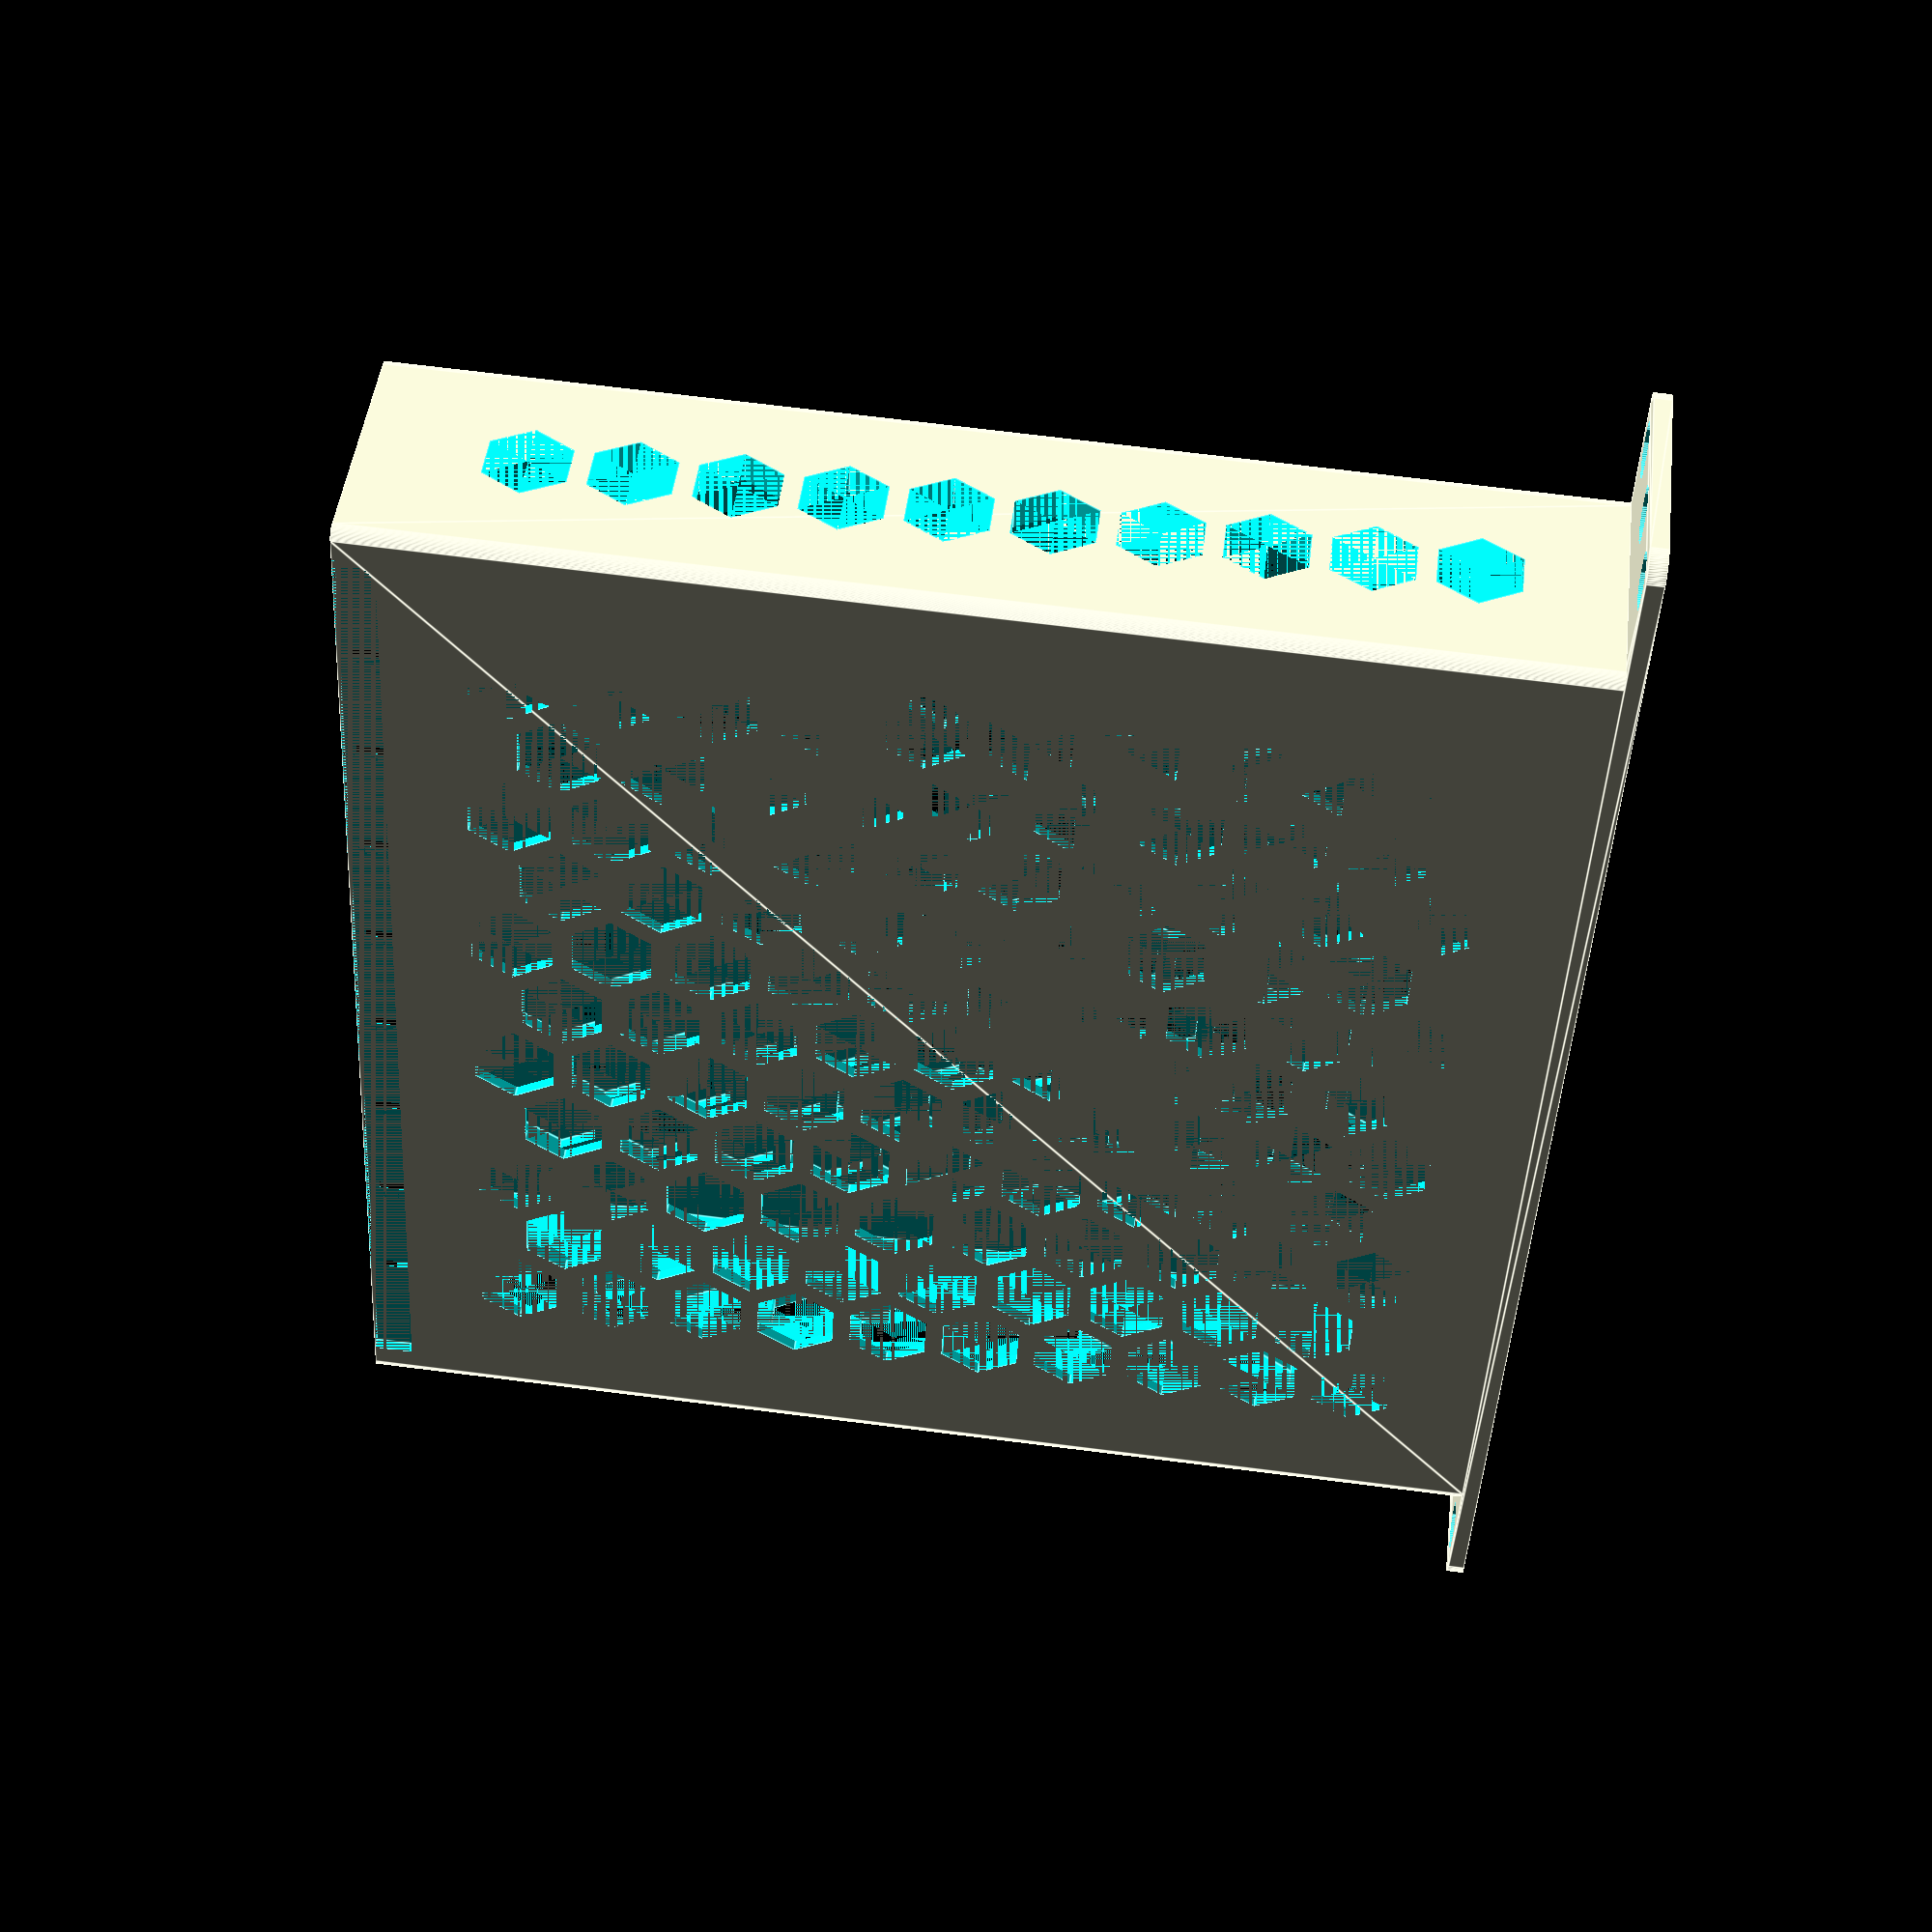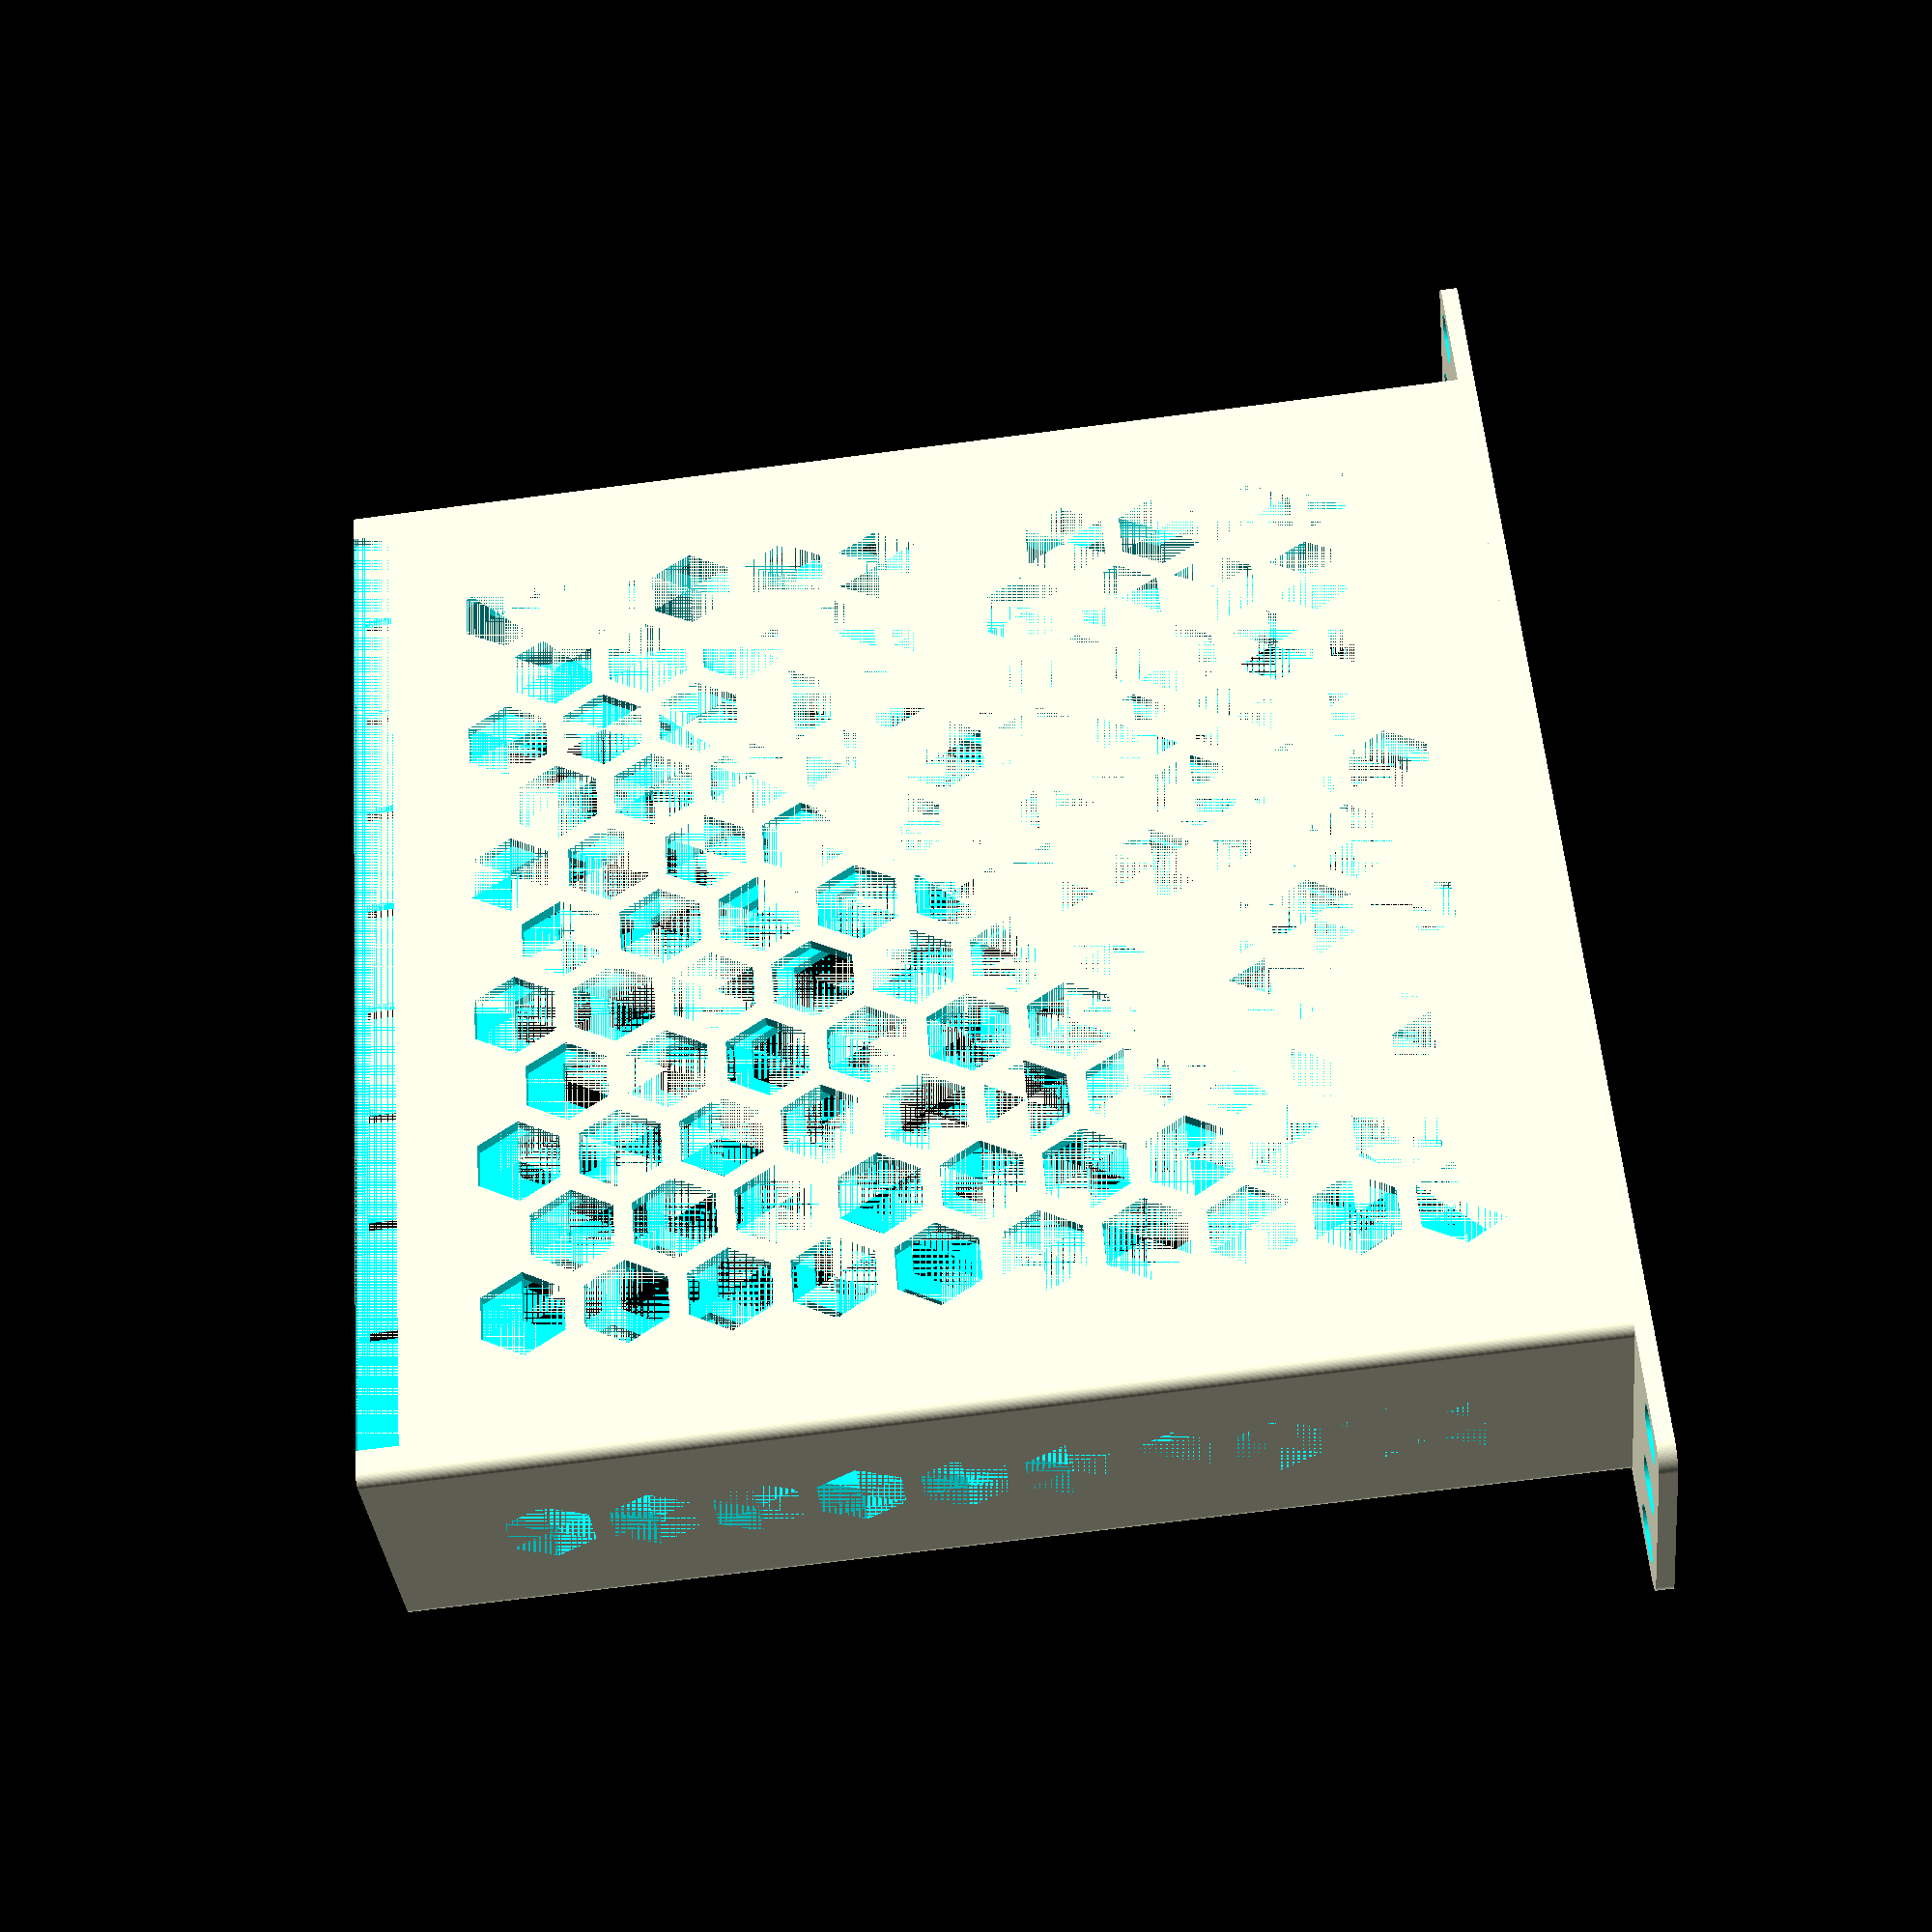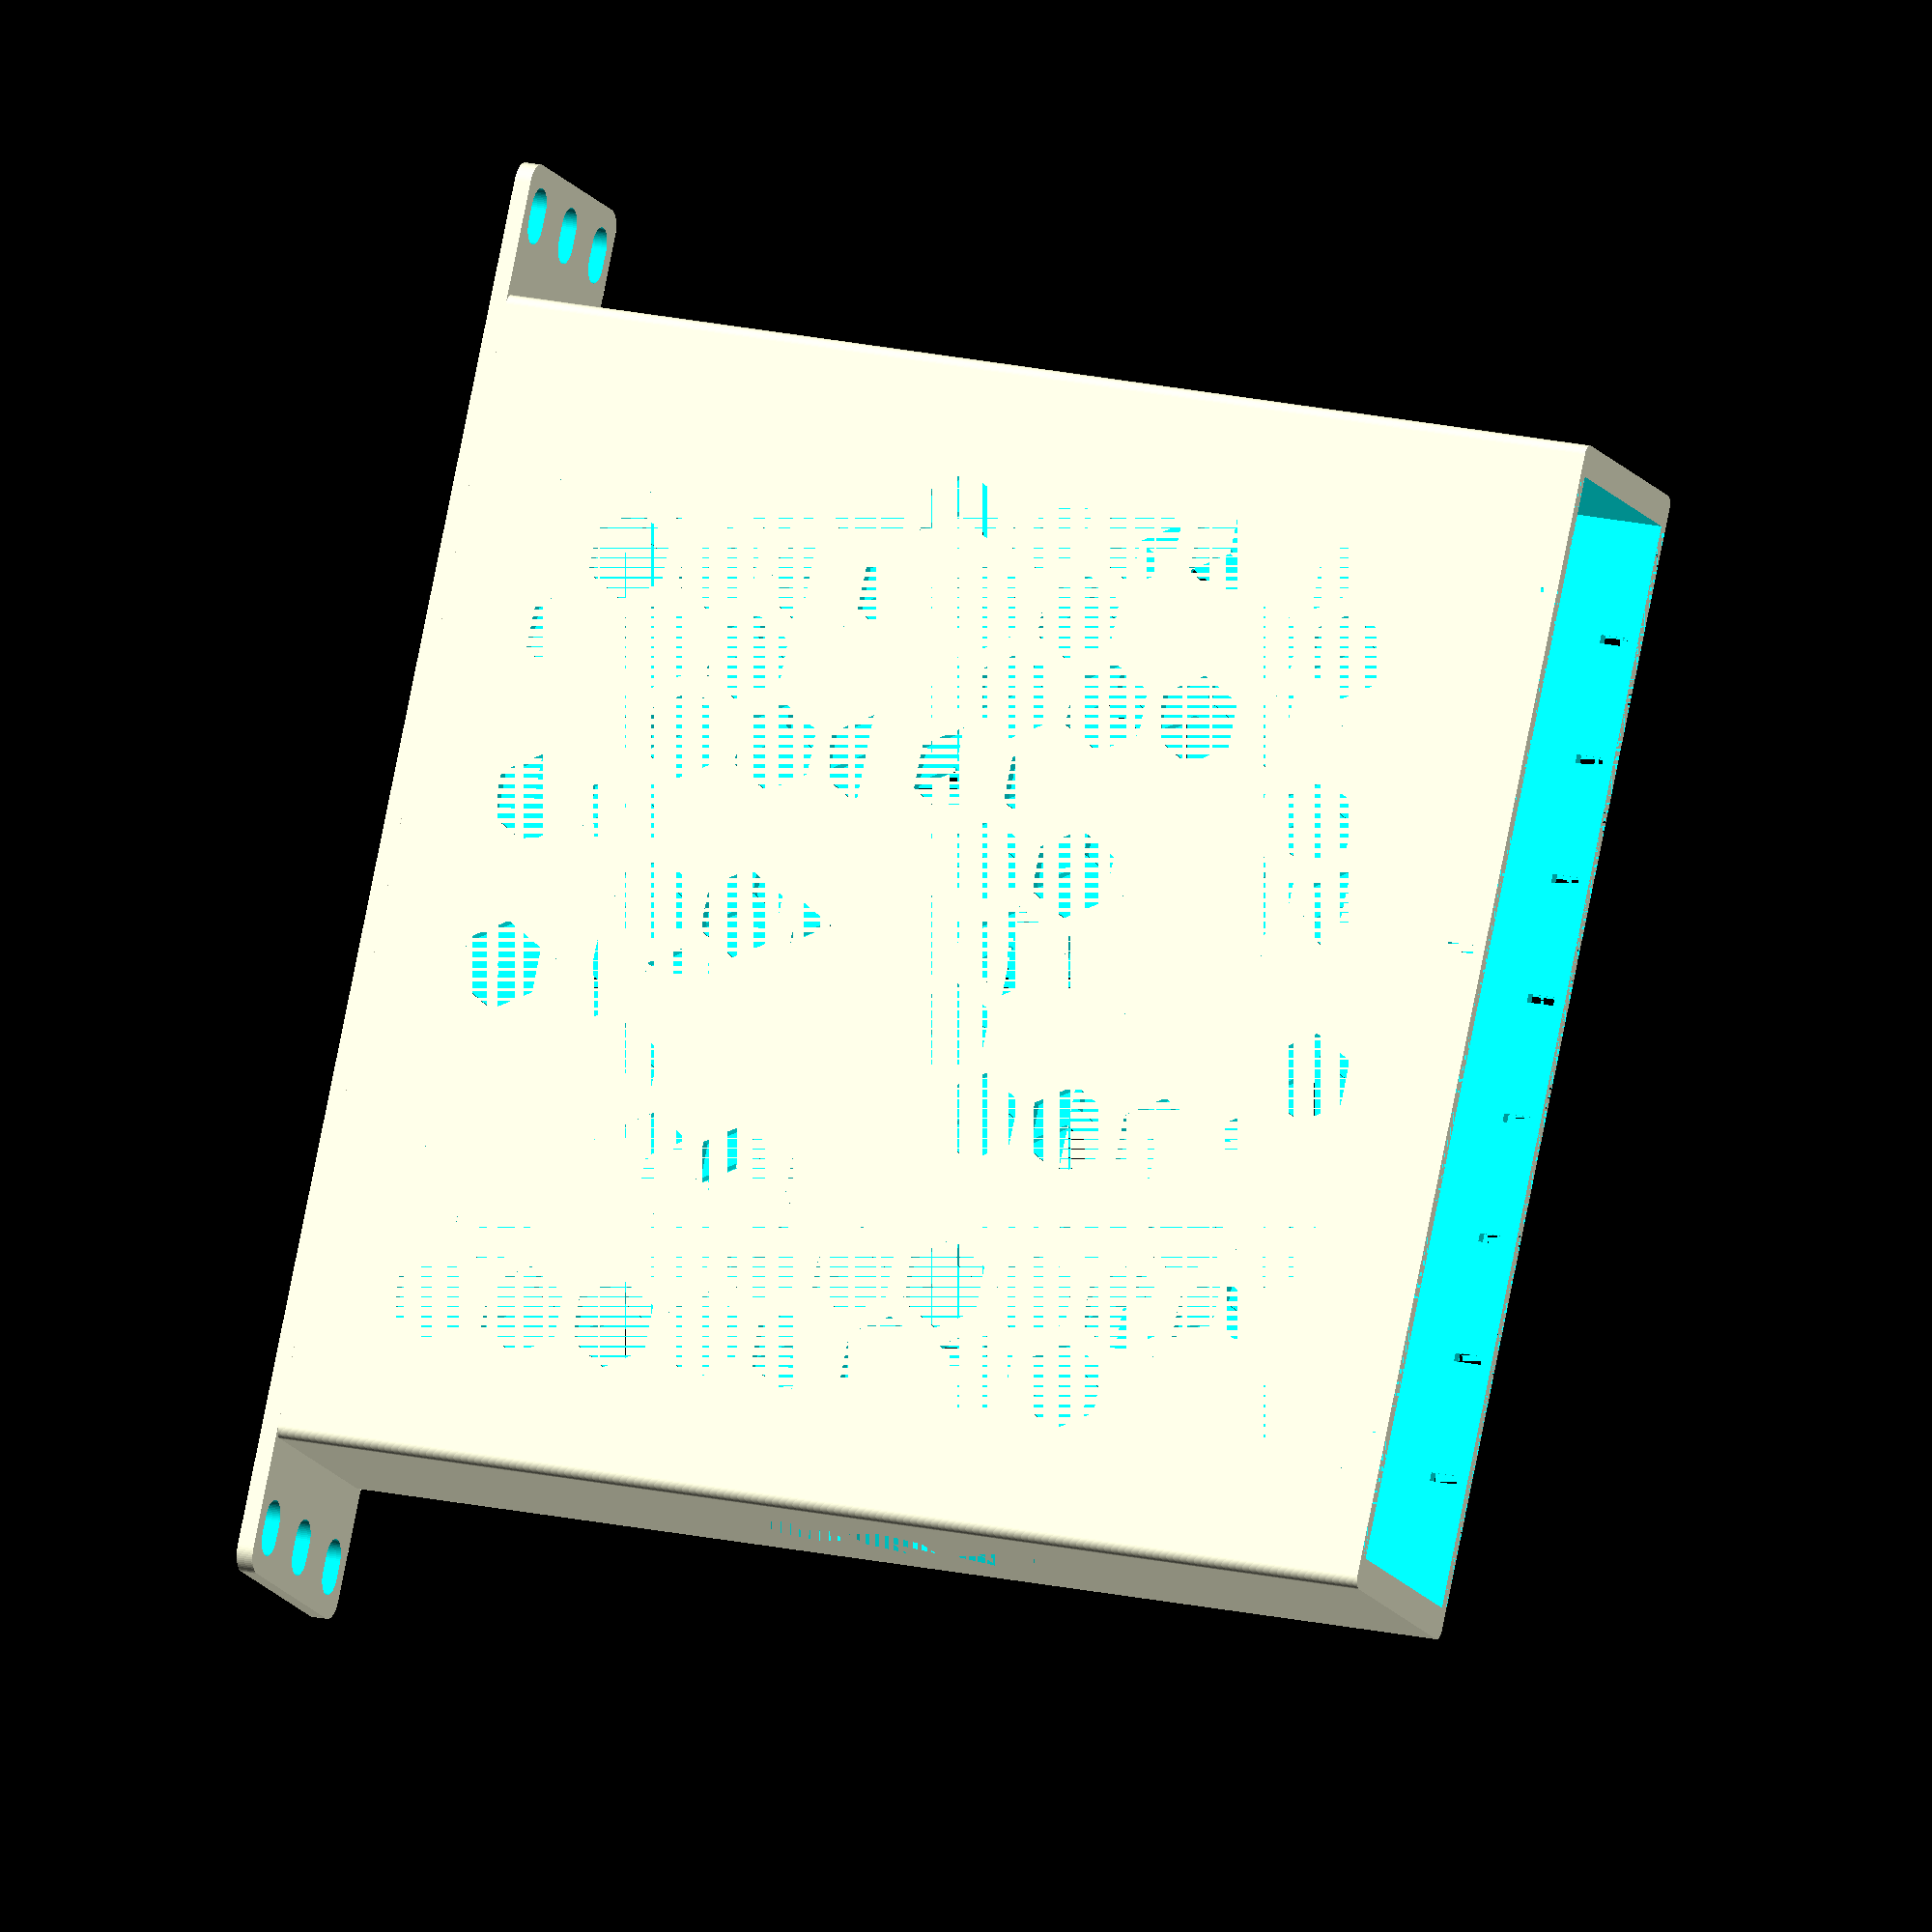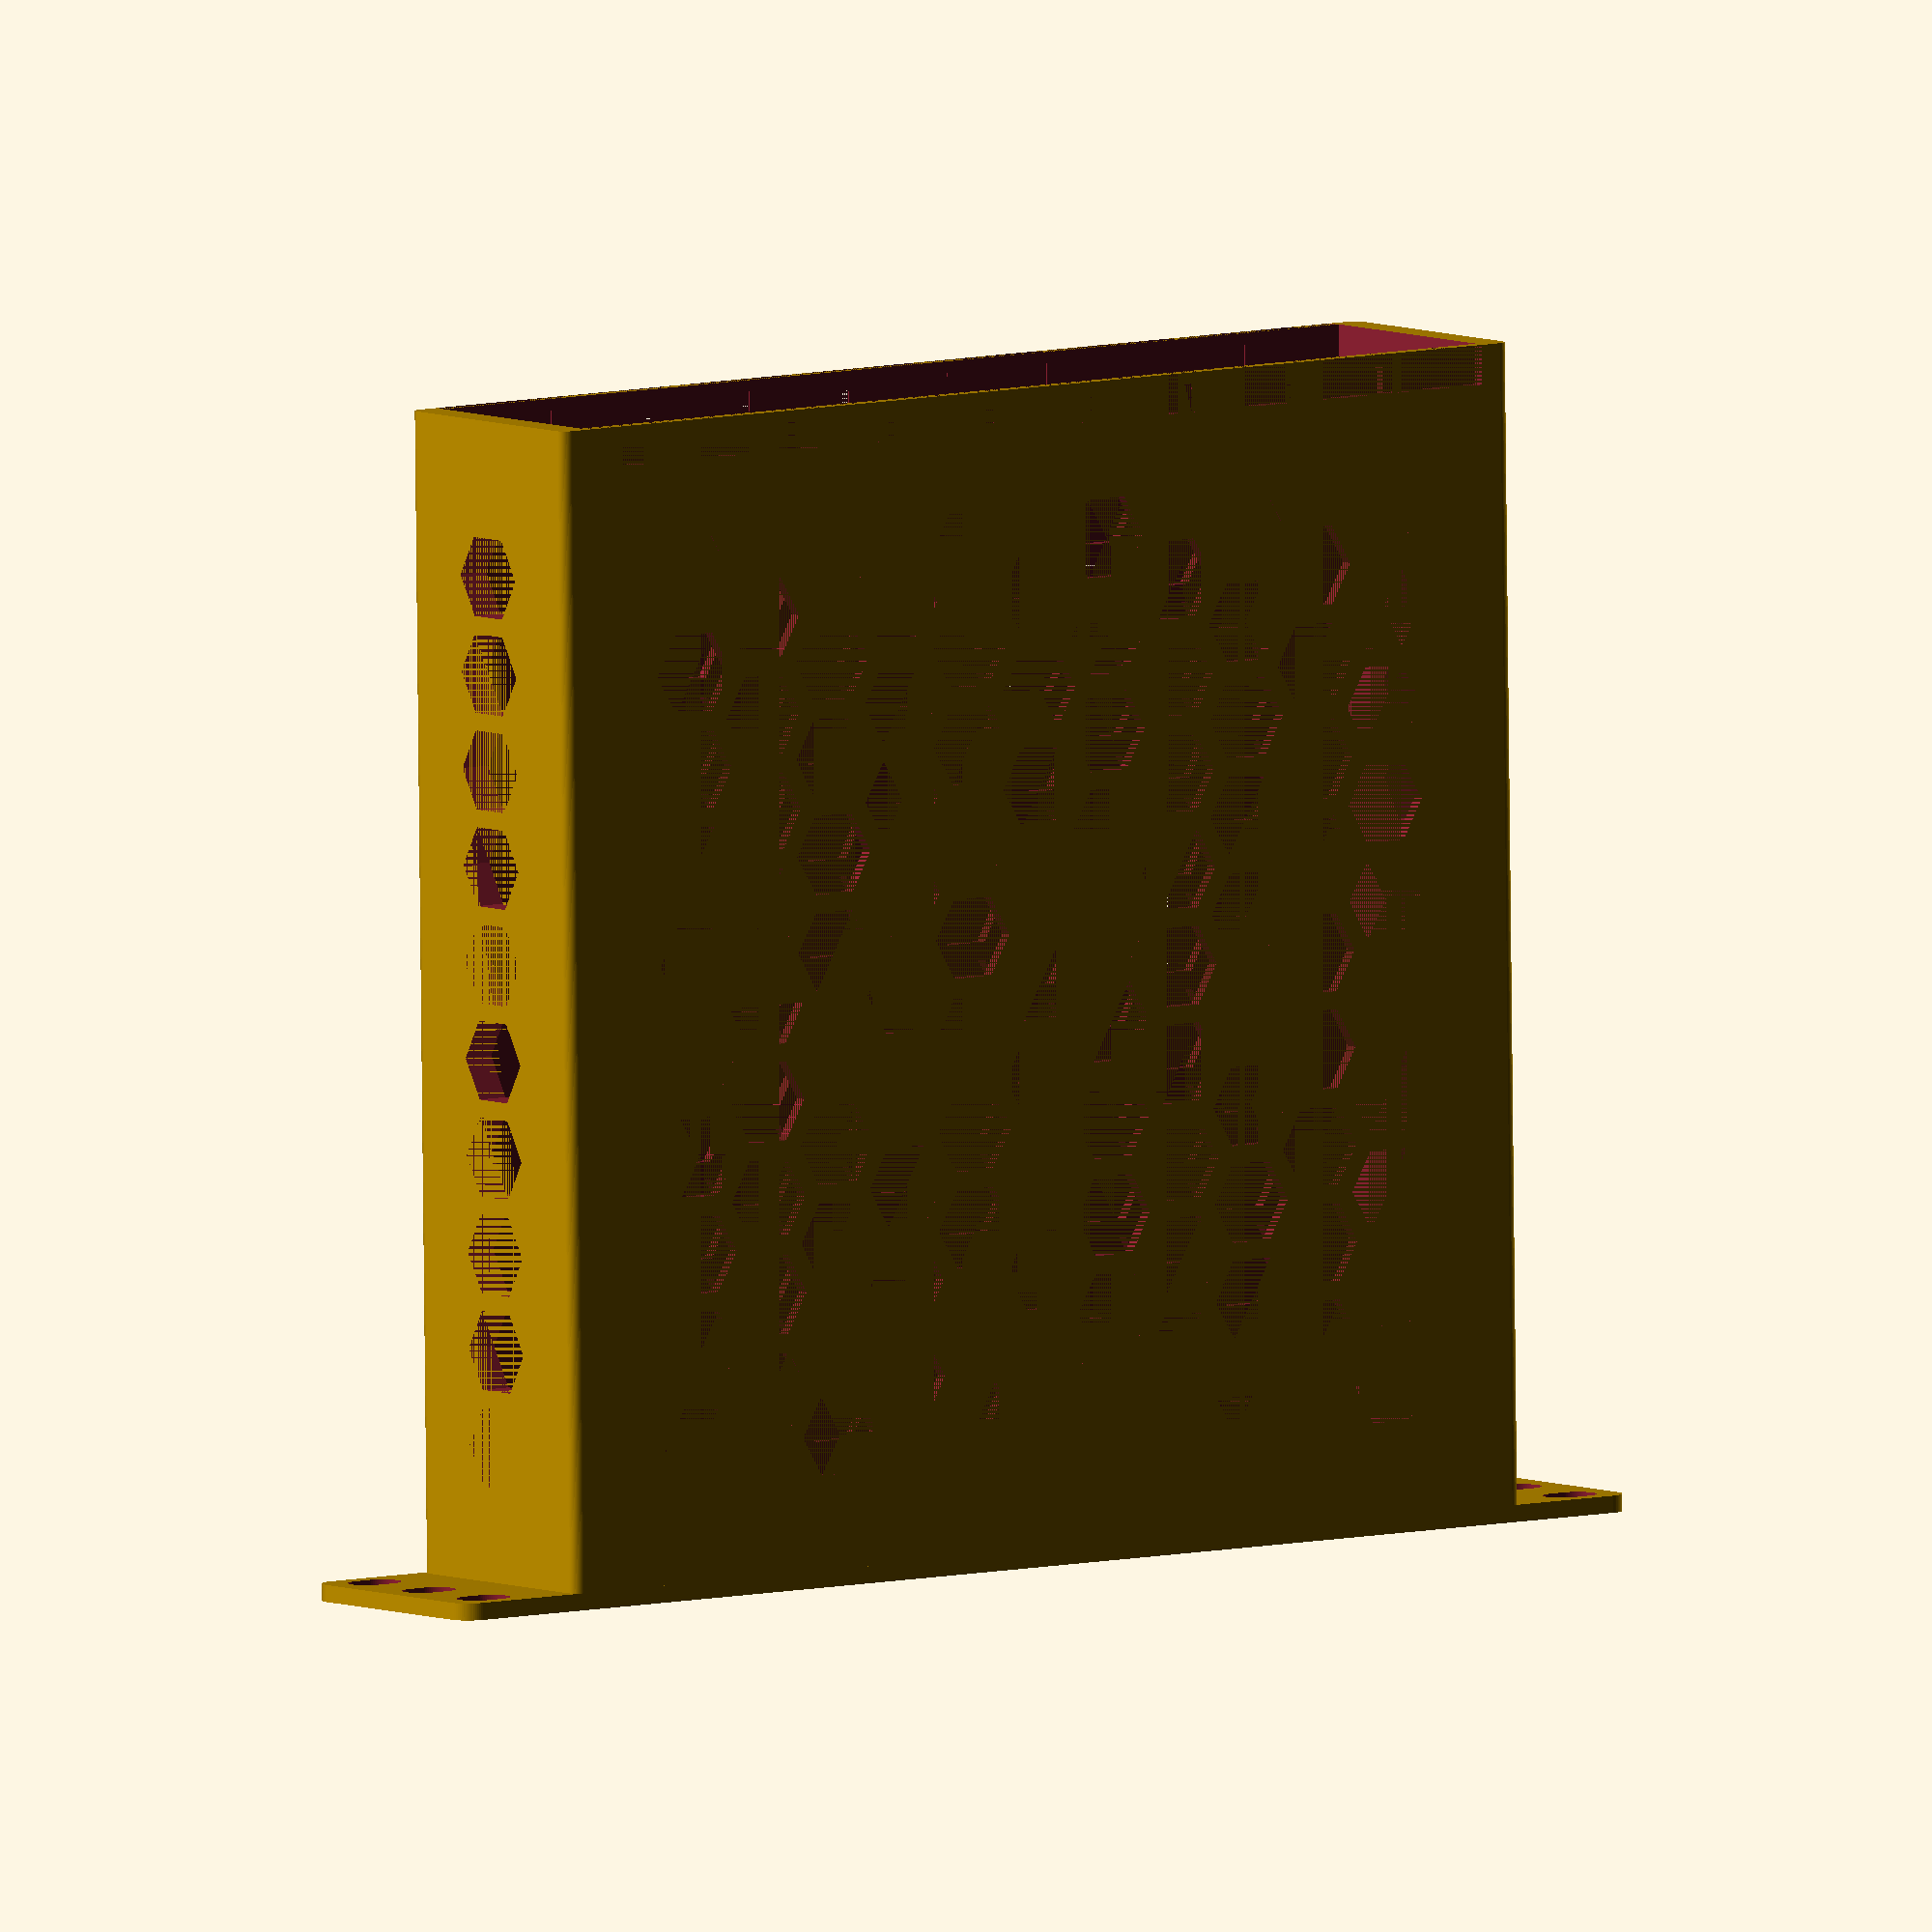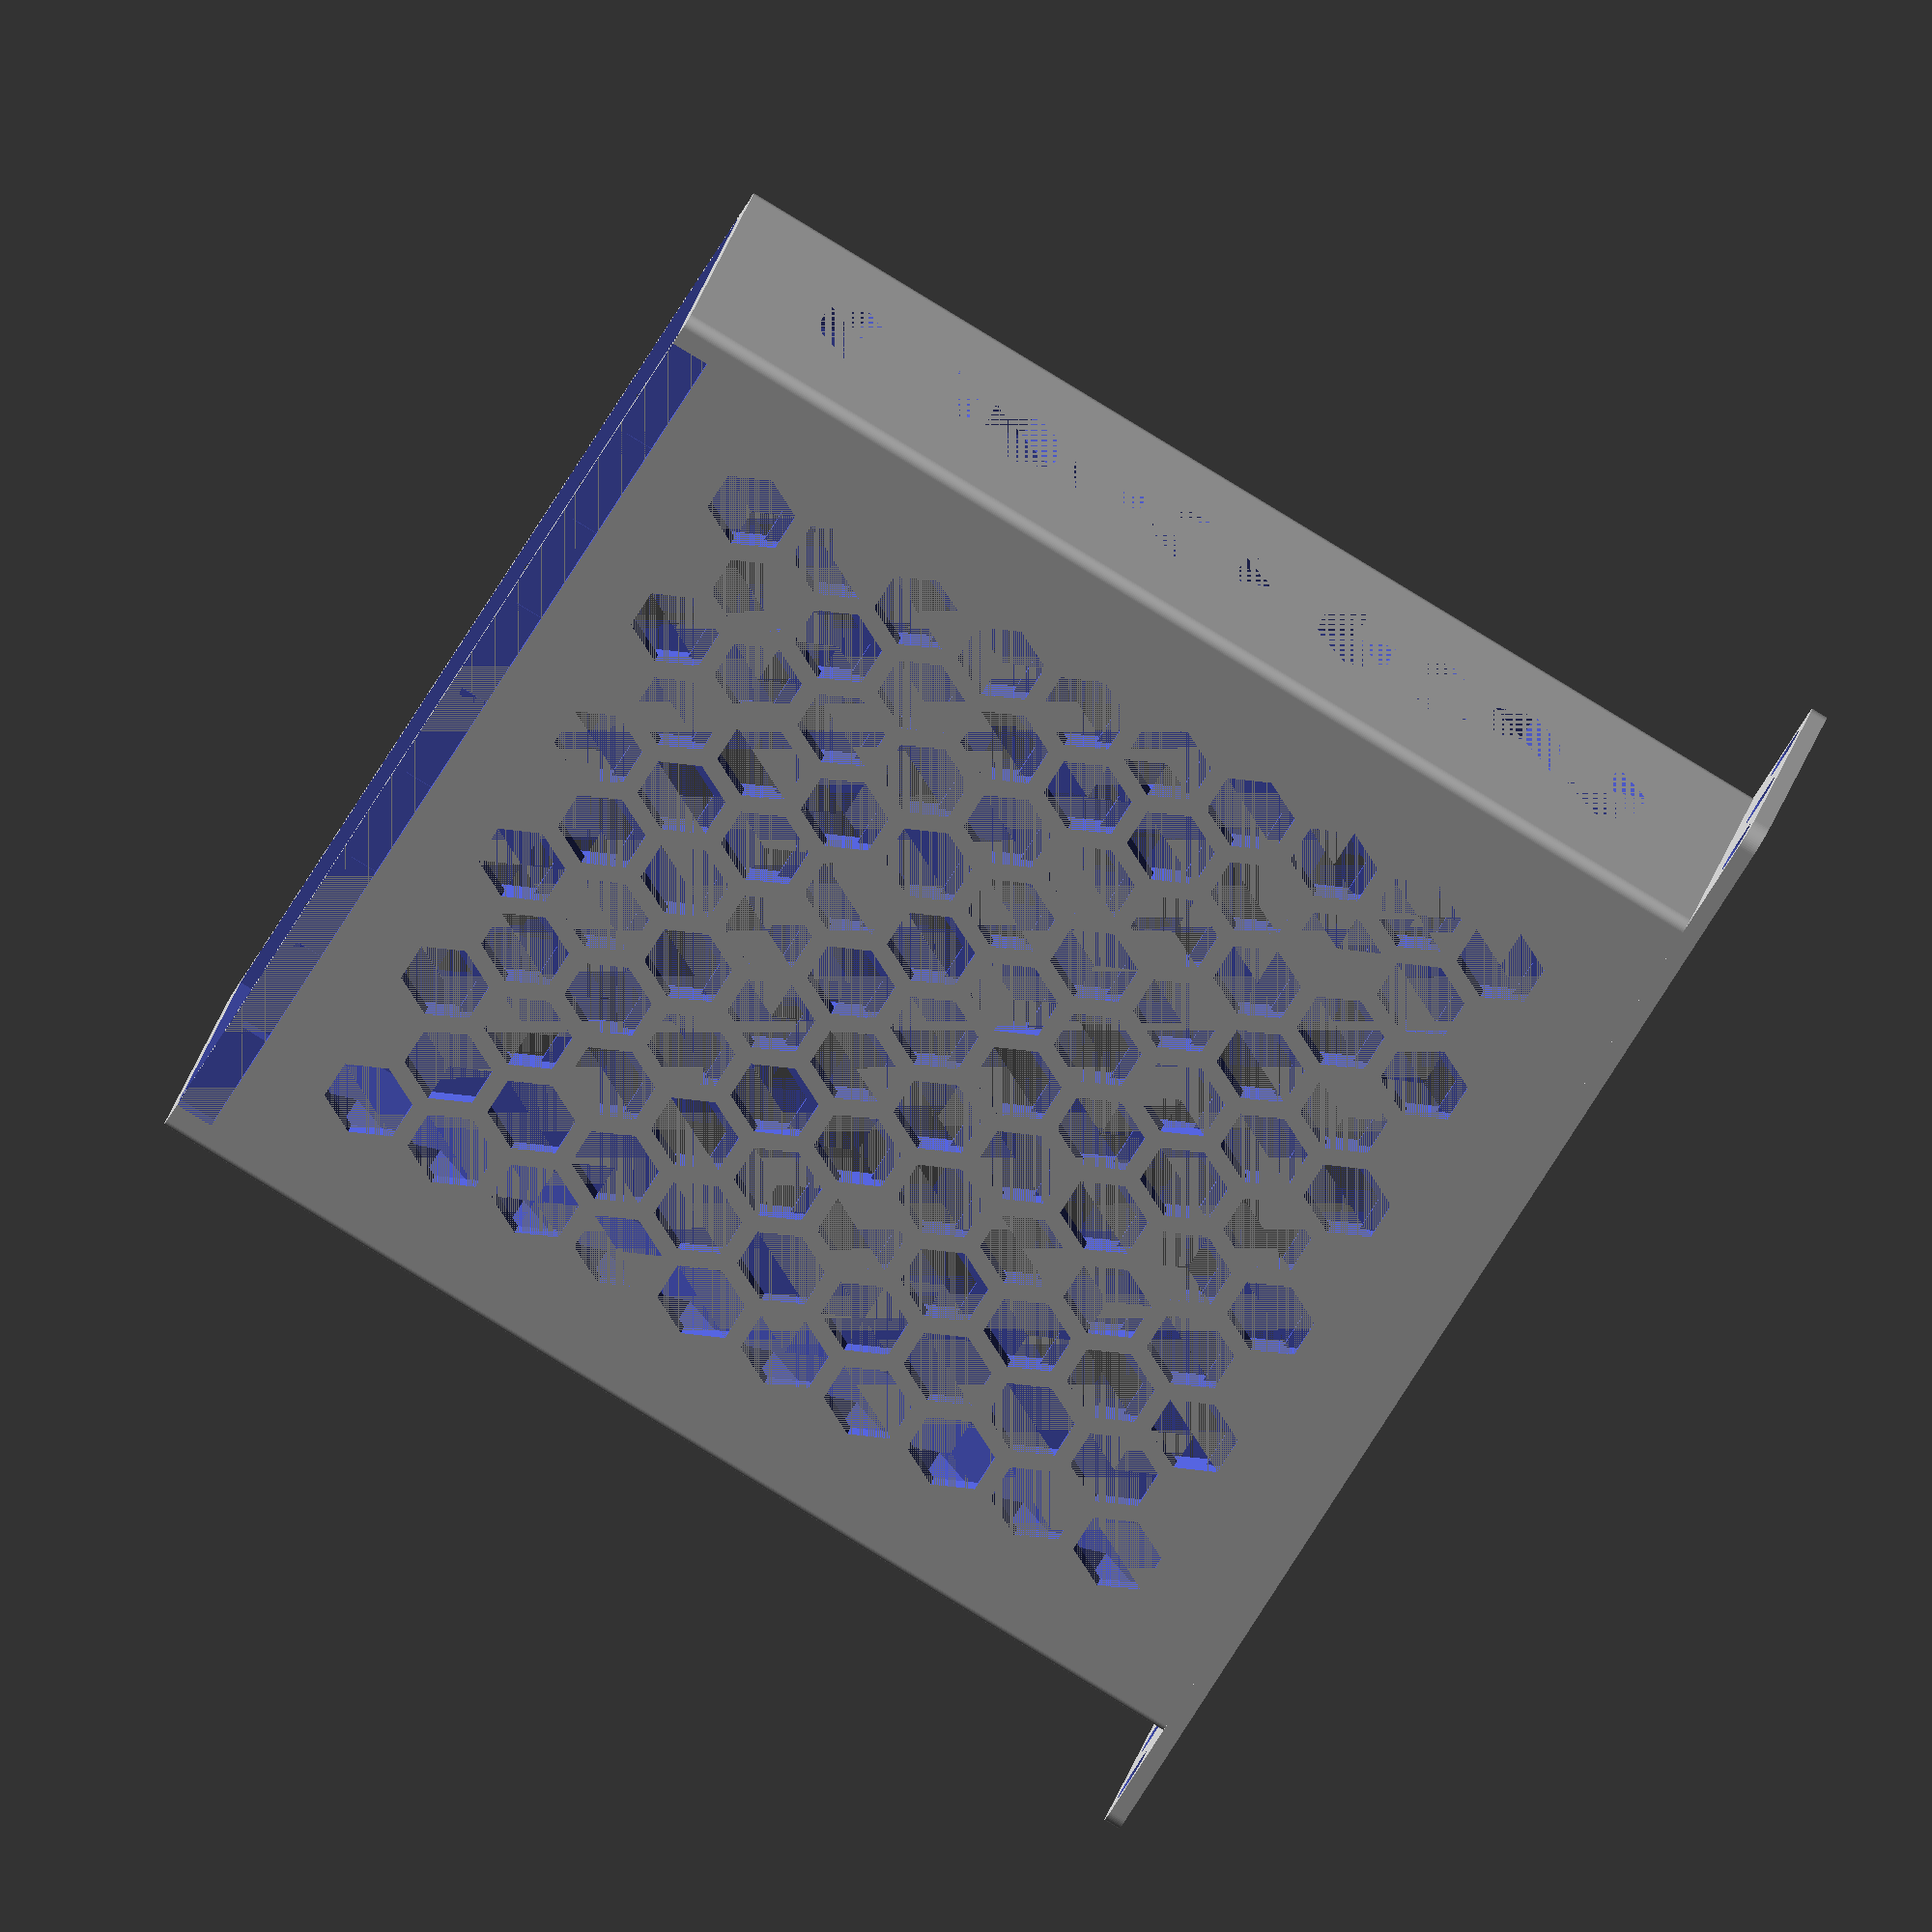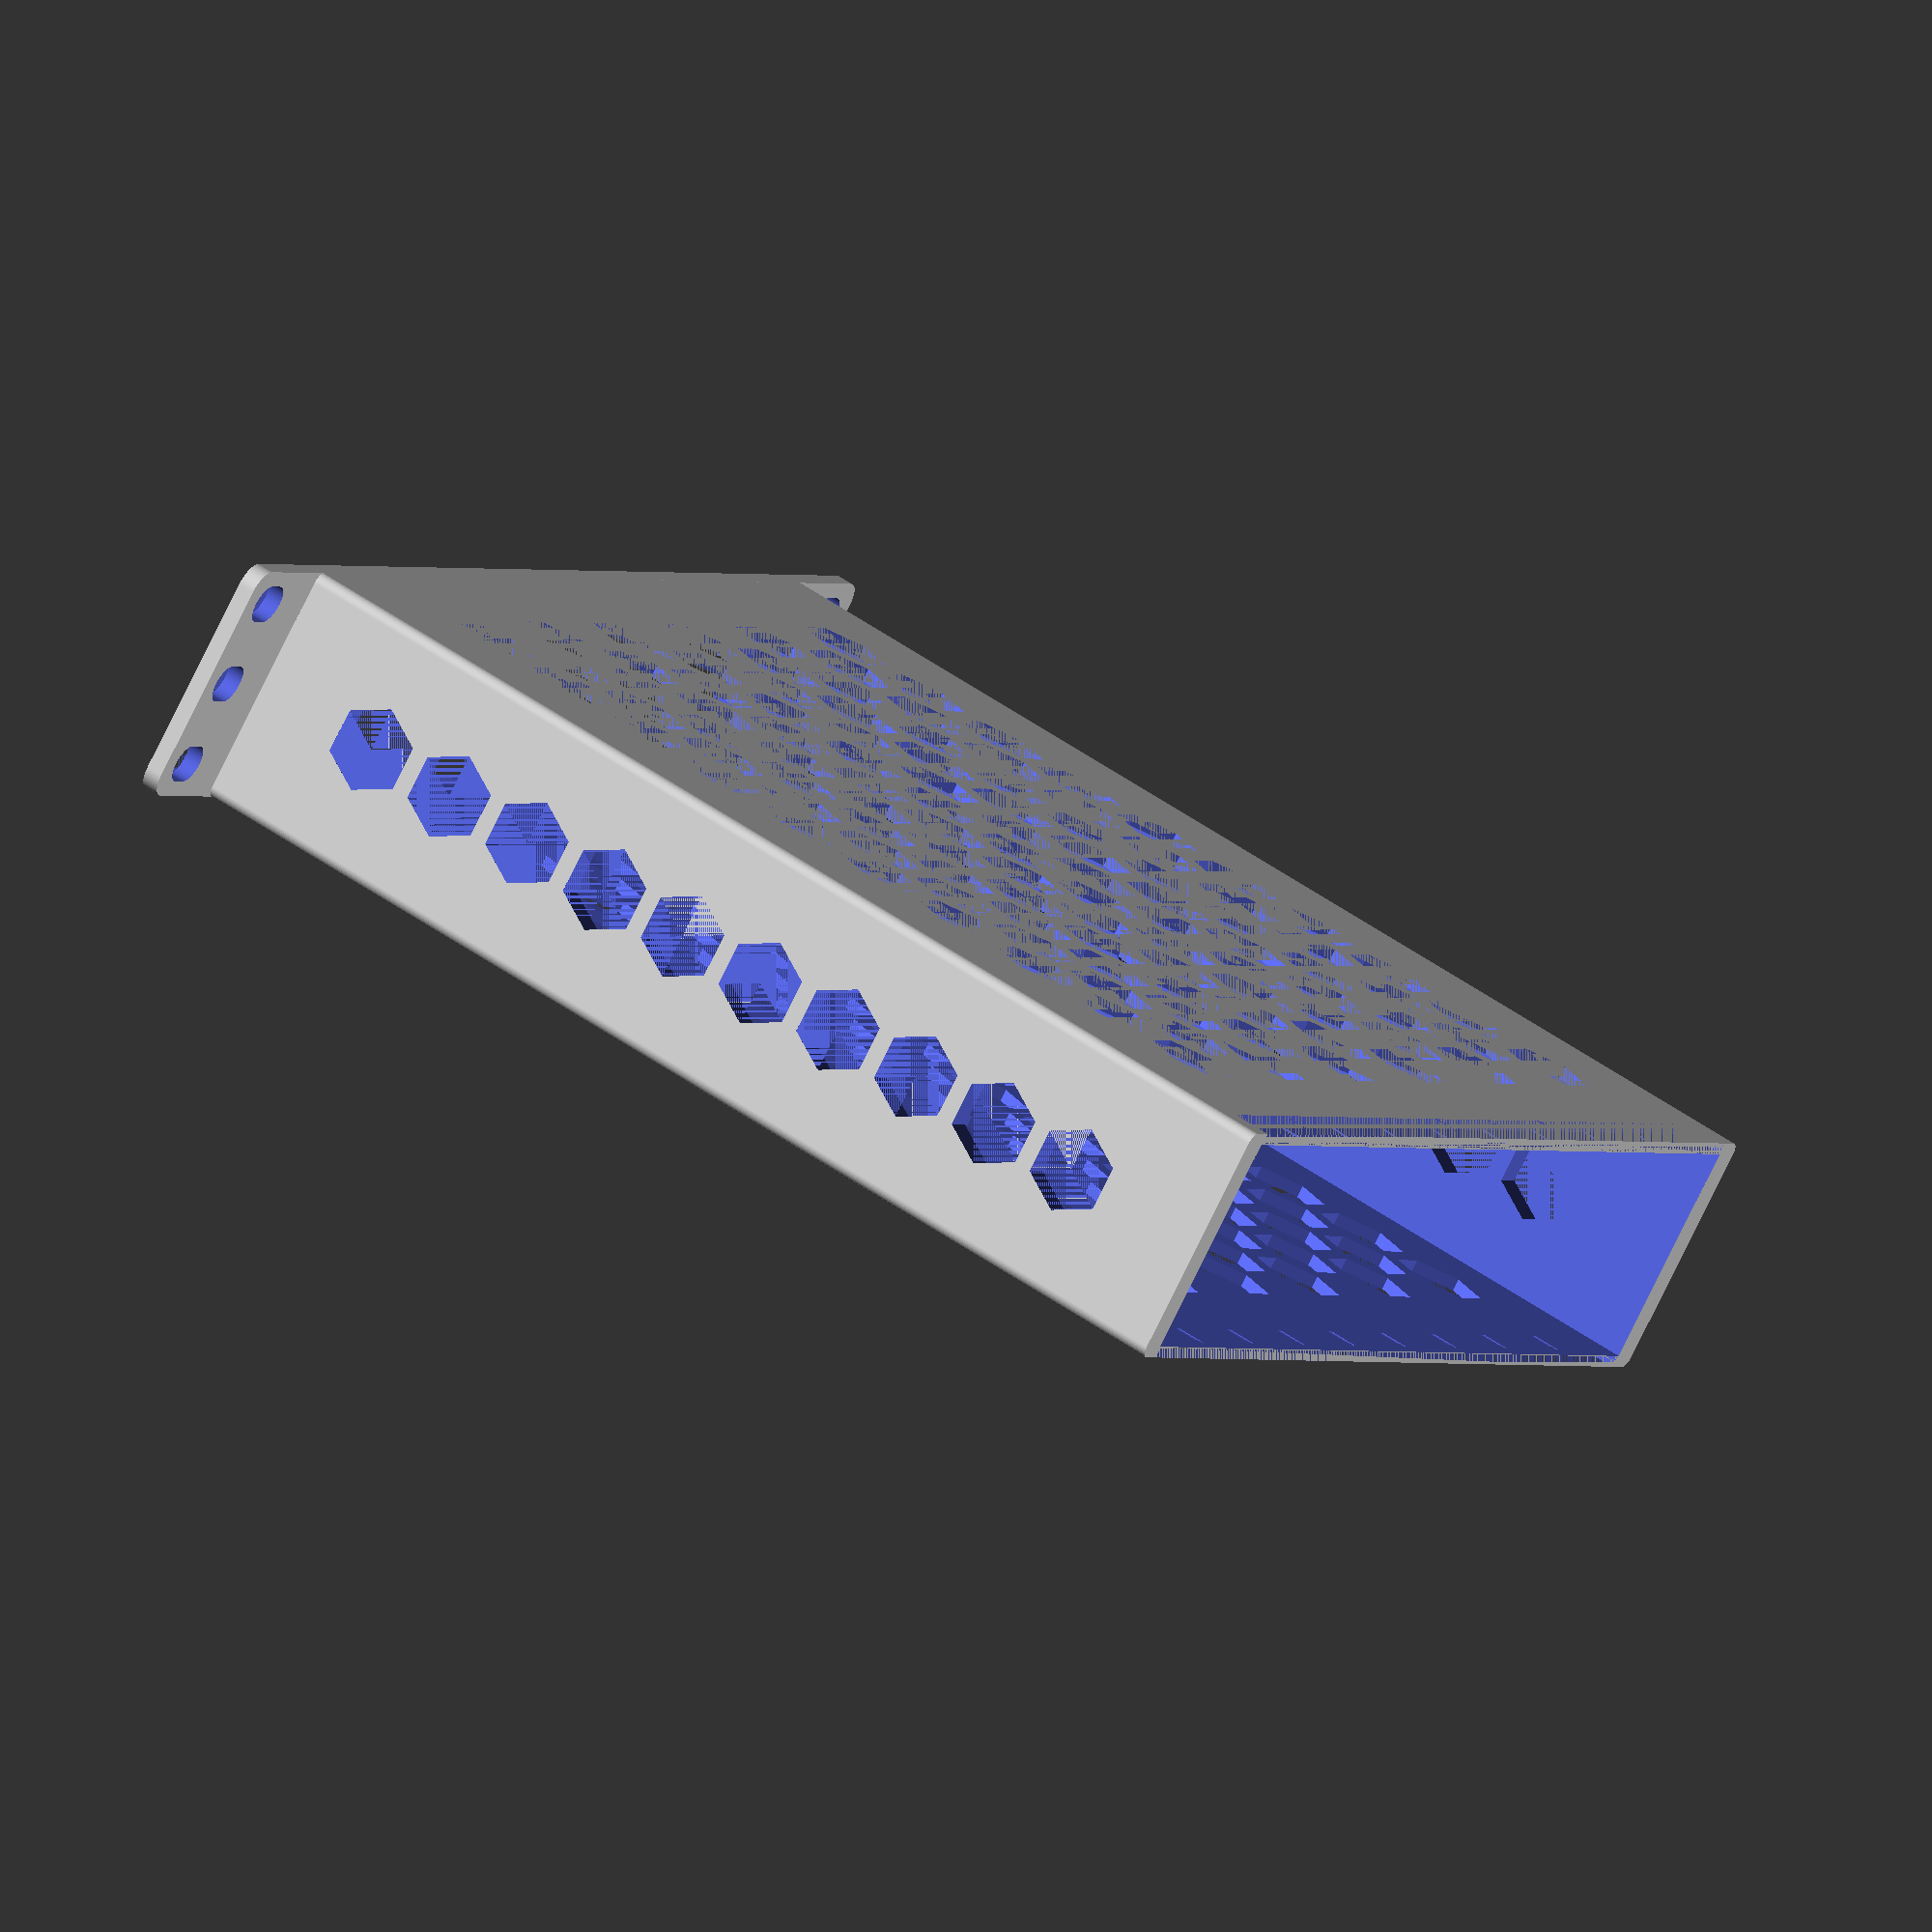
<openscad>
rack_width = 254.0; // [ 254.0:10 inch, 152.4:6 inch]
 // Standard '1U' Units 
rack_height = 1;

switch_width = 194.20;
switch_depth = 200.20;
switch_height = 39.30;


front_wire_holes = false; // [true:Show front wire holes, false:Hide front wire holes]
air_holes = true; // [true:Show air holes, false:Hide air holes]
print_orientation = true; // [true: Place on printbed, false: Facing forward]

/* [Hidden] */
height = 44.45 * rack_height;


// The main module containing all internal variables
module switch_mount(switch_width, switch_height, switch_depth) {
    //6 inch racks (mounts=152.4mm; rails=15.875mm; usable space=120.65mm)
    //10 inch racks (mounts=254.0mm; rails=15.875mm; usable space=221.5mm)
    chassis_width = min(switch_width + 12, (rack_width == 152.4) ? 120.65 : 221.5);
    front_thickness = 3.0;
    corner_radius = 4.0;
    chassis_edge_radius = 2.0;
    tolerance = 0.42;

    zip_tie_hole_count = 8;
    zip_tie_hole_width = 1.5;
    zip_tie_hole_length = 5;
    zip_tie_indent_depth = 2;
    zip_tie_cutout_depth = 7;

    chassis_depth_main = switch_depth + zip_tie_cutout_depth;
    chassis_depth_indented = chassis_depth_main - zip_tie_indent_depth;

    hole_total_width = zip_tie_hole_count * zip_tie_hole_width;
    space_between_holes = (rack_width - hole_total_width) / (zip_tie_hole_count + 1);

    $fn = 64;

    // Calculated dimensions
    cutout_w = switch_width + (2 * tolerance);
    cutout_h = switch_height + (2 * tolerance);
    cutout_x = (rack_width - cutout_w) / 2;
    cutout_y = (height - cutout_h) / 2;
    
    // Helper modules
    module capsule_slot_2d(L, H) {
        hull() {
            translate([-L/2 + H/2, 0]) circle(r=H/2);
            translate([L/2 - H/2, 0]) circle(r=H/2);
        }
    }
    
    module rounded_rect_2d(w, h, r) {
        hull() {
            translate([r, r]) circle(r=r);
            translate([w-r, r]) circle(r=r);
            translate([w-r, h-r]) circle(r=r);
            translate([r, h-r]) circle(r=r);
        }
    }

    module rounded_chassis_profile(width, height, radius, depth) {
        hull() {
            translate([radius, radius, 0]) cylinder(h = depth, r = radius);
            translate([width - radius, radius, 0]) cylinder(h = depth, r = radius);
            translate([radius, height - radius, 0]) cylinder(h = depth, r = radius);
            translate([width - radius, height - radius, 0]) cylinder(h = depth, r = radius);
        }
    }
    
    // Create the main body as a separate module
    module main_body() {
        side_margin = (rack_width - chassis_width) / 2;
        union() {
            // Front panel
            linear_extrude(height = front_thickness) {
                rounded_rect_2d(rack_width, height, corner_radius);
            }
            // Chassis body
            translate([side_margin, 0, front_thickness]) {
                rounded_chassis_profile(chassis_width, height, chassis_edge_radius, chassis_depth_main - front_thickness);
            }
        }
    }
    
    // Create switch cutout with proper lip
    module switch_cutout() {
        lip_thickness = 1.2;
        lip_depth = 0.60;
        // Main cutout minus lip (centered)
        translate([
            (rack_width - (cutout_w - 2*lip_thickness)) / 2,
            (height - (cutout_h - 2*lip_thickness)) / 2,
            -tolerance
        ]) {
            cube([cutout_w - 2*lip_thickness, cutout_h - 2*lip_thickness, chassis_depth_main]);
        }

        // Switch cutout above the lip (centered)
        translate([
            (rack_width - cutout_w) / 2,
            (height - cutout_h) / 2,
            lip_depth
        ]) {
            cube([cutout_w, cutout_h, chassis_depth_main]);
        }
    }
    
    // Create all rack holes
    module all_rack_holes() {
        // Rack standard: 3 holes per U, with specific positioning
        // Each U is 44.45mm, holes are at specific positions within each U
        hole_spacing_x = (rack_width == 152.4) ? 136.526 : 236.525; // 6 inch : 10 inch rack
        hole_left_x = (rack_width - hole_spacing_x) / 2;
        hole_right_x = (rack_width + hole_spacing_x) / 2;

        // 10 inch rack = 10x7mm oval
        // 6 inchr rack = 3.25 x 6.5mm oval
        slot_len = (rack_width == 152.4) ? 6.5 : 10.0;
        slot_height = (rack_width == 152.4) ? 3.25 : 7.0;

        // Standard rack hole positions within each 1U (44.45mm) unit:
        // First hole: 6.35mm from top of U
        // Second hole: 22.225mm from top of U (middle)
        // Third hole: 38.1mm from top of U (6.35mm from bottom)
        u_hole_positions = [6.35, 22.225, 38.1]; // positions within each U
        
        for (side_x = [hole_left_x, hole_right_x]) {
            for (u = [0:rack_height-1]) {
                for (hole_pos = u_hole_positions) {
                    // Calculate hole position from top of entire rack
                    hole_y = height - (u * 44.45 + hole_pos);
                    translate([side_x, hole_y, 0]) {
                        linear_extrude(height = chassis_depth_main) {
                            capsule_slot_2d(slot_len, slot_height);
                        }
                    }
                }
            }
        }
    }

    // Power wire cutouts: 5mm diameter holes at top and bottom rack hole positions
    module power_wire_cutouts() {
        hole_spacing_x = switch_width; // match rack holes
        hole_diameter = 7;
        hole_left_x = (rack_width - hole_spacing_x) / 2 - (hole_diameter /5);
        hole_right_x = (rack_width + hole_spacing_x) / 2 + (hole_diameter /5);
        // Midplane of switch opening
        mid_y = (height - switch_height) / 2 + switch_height / 2;
        for (side_x = [hole_left_x, hole_right_x]) {
            translate([side_x, mid_y, 0]) {
                linear_extrude(height = chassis_depth_main) {
                    circle(d=hole_diameter);
                }
            }
        }
    }
    
    // Create zip tie holes and indents
    module zip_tie_features() {
        // Zip tie holes
        for (i = [0:zip_tie_hole_count-1]) {
            x_pos = (rack_width - switch_width)/2 + (switch_width/(zip_tie_hole_count+1)) * (i+1);
            translate([x_pos, 0, switch_depth]) {
                cube([zip_tie_hole_width, height, zip_tie_hole_length]);
            }
        }
        
        // Zip tie indents (top and bottom)
        x_pos = (rack_width - switch_width)/2;
        translate([x_pos, 0, switch_depth]) {
            cube([switch_width, zip_tie_indent_depth, zip_tie_cutout_depth]);
        }
        translate([x_pos, height-2, switch_depth]) {
            cube([switch_width, zip_tie_indent_depth, zip_tie_cutout_depth]);
        }
    }

    // Simplified air holes with staggered honeycomb pattern on all faces
    module air_holes() {
        hole_d = 16;
        spacing_x = 15;  // Horizontal spacing (X and Y directions)
        spacing_z = 17;  // Vertical spacing (Z direction) - tighter to match visual density
        margin = 8; // Keep holes away from edges
        
        // BACK FACE HOLES (Y-axis through back)
        // Calculate available space for holes within switch dimensions
        available_width = switch_width - (2 * margin);
        available_depth = switch_depth - (2 * margin);
        
        // Calculate number of holes that fit
        x_cols = floor(available_width / spacing_x);
        z_rows = floor(available_depth / spacing_z);
        
        // Calculate actual grid size for centering
        actual_grid_width = (x_cols - 1) * spacing_x;
        actual_grid_depth = (z_rows - 1) * spacing_z;
        
        // Center the grid within the switch cutout area
        cutout_center_x = rack_width / 2;
        cutout_center_z = front_thickness + switch_depth / 2;
        
        x_start = cutout_center_x - actual_grid_width / 2;
        z_start = cutout_center_z - actual_grid_depth / 2;
        
        // Create back face holes with VERTICAL staggered pattern
        if (x_cols > 0 && z_rows > 0) {
            for (i = [0:x_cols-1]) {
                for (j = [0:z_rows-1]) {
                    // Stagger every other COLUMN (i) instead of row (j) for vertical honeycomb pattern
                    z_offset = (i % 2 == 1) ? spacing_z/2 : 0;
                    x_pos = x_start + i * spacing_x;
                    z_pos = z_start + j * spacing_z + z_offset;
                    
                    // Only place hole if it fits within bounds after staggering
                    if (z_pos + hole_d/2 <= cutout_center_z + switch_depth/2 - margin && 
                        z_pos - hole_d/2 >= cutout_center_z - switch_depth/2 + margin) {
                        translate([x_pos, height, z_pos]) {
                            rotate([90, 0, 0]) {
                                cylinder(h = height, d = hole_d, $fn = 6);
                            }
                        }
                    }
                }
            }
        }
        
        // SIDE FACE HOLES (X-axis through left and right sides)
        // Calculate chassis dimensions
        chassis_width = min(switch_width + 12, (rack_width == 152.4) ? 120.65 : 221.5);
        side_margin = (rack_width - chassis_width) / 2;
        
        // Calculate available space within switch height
        available_height = switch_height - (2 * margin);
        available_side_depth = switch_depth - (2 * margin);
        
        // Calculate number of holes that fit on sides
        y_cols = floor(available_height / spacing_x);  // Use spacing_x for Y direction
        z_rows_side = floor(available_side_depth / spacing_z);
        
        // Calculate actual grid size for sides
        actual_grid_height = (y_cols - 1) * spacing_x;
        actual_grid_depth_side = (z_rows_side - 1) * spacing_z;
        
        // Center the grid within the switch cutout area (Y and Z)
        cutout_center_y = height / 2;  // Center of the 1U height
        
        y_start = cutout_center_y - actual_grid_height / 2;
        z_start_side = cutout_center_z - actual_grid_depth_side / 2;
        
        // Create holes on both left and right sides with VERTICAL staggered pattern
        if (y_cols > 0 && z_rows_side > 0) {
            for (side = [0, 1]) { // 0 = left side, 1 = right side
                side_x = side == 0 ? side_margin : rack_width - side_margin;
                
                for (i = [0:y_cols-1]) {
                    for (j = [0:z_rows_side-1]) {
                        // Stagger every other COLUMN (i) instead of row (j) for vertical honeycomb pattern
                        z_offset = (i % 2 == 1) ? spacing_z/2 : 0;
                        y_pos = y_start + i * spacing_x;
                        z_pos = z_start_side + j * spacing_z + z_offset;
                        
                        // Only place hole if it fits within bounds after staggering
                        if (z_pos + hole_d/2 <= cutout_center_z + switch_depth/2 - margin && 
                            z_pos - hole_d/2 >= cutout_center_z - switch_depth/2 + margin) {
                            translate([side_x, y_pos, z_pos]) {
                                rotate([0, 90, 0]) {
                                    rotate([0, 0, 90]) {  // Rotate hexagon 90 degrees to match front/back orientation
                                        cylinder(h = chassis_width, d = hole_d, $fn = 6);
                                    }
                                }
                            }
                        }
                    }
                }
            }
        }
    }

    // Main assembly - cleaner boolean structure
    translate([-rack_width/2, -height/2, 0]) {
        difference() {
            main_body();
            union() {
                switch_cutout();
                all_rack_holes();
                zip_tie_features();
                if (front_wire_holes) {
                    power_wire_cutouts();
                }
                if (air_holes) {
                    air_holes();
                }
            }
        }
    }
}

// Call the module
if (print_orientation) {
    switch_mount(switch_width, switch_height, switch_depth);
} else {
    rotate([-90,0,0])
        translate([0, -height/2, -switch_depth/2])
            switch_mount(switch_width, switch_height, switch_depth);
}
</openscad>
<views>
elev=110.2 azim=65.8 roll=82.8 proj=p view=edges
elev=73.1 azim=306.9 roll=97.3 proj=p view=wireframe
elev=340.5 azim=300.6 roll=292.7 proj=o view=wireframe
elev=263.5 azim=143.3 roll=179.4 proj=o view=wireframe
elev=84.9 azim=210.9 roll=58.7 proj=o view=solid
elev=127.2 azim=47.0 roll=233.0 proj=o view=solid
</views>
